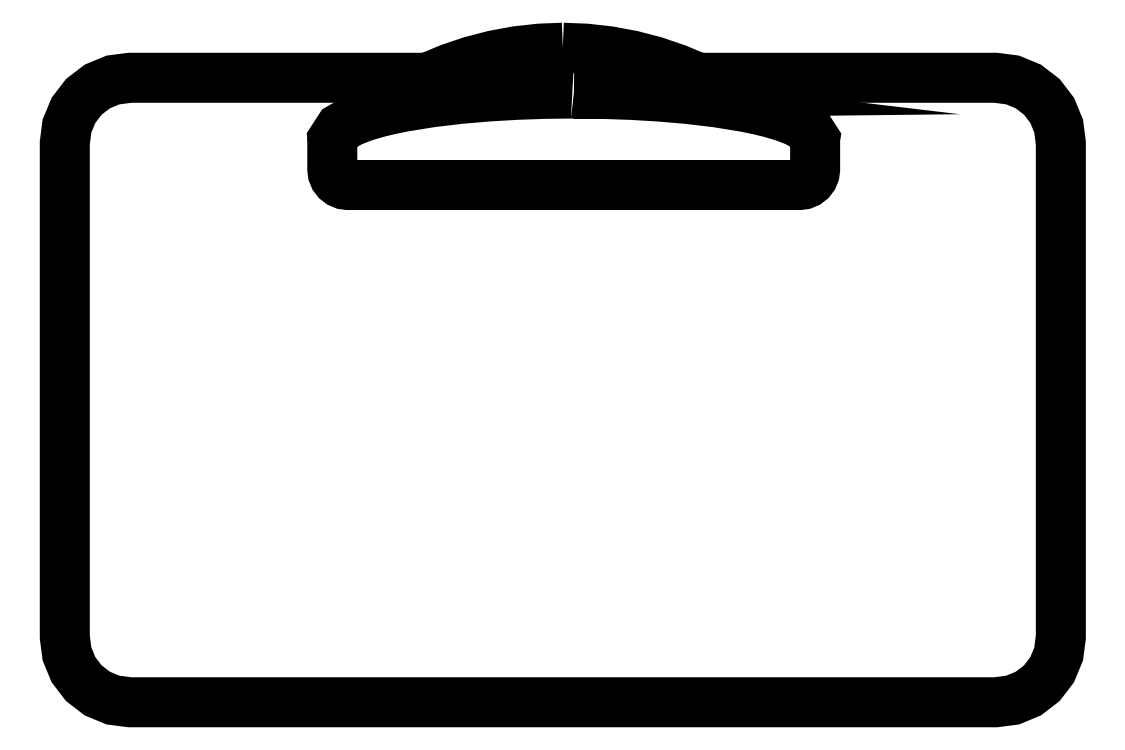
<metadata>
{"format":"dxf","ext":"dxf","renderer":"ezdxf+matplotlib","layout":"modelspace","background":"white","min_lineweight":24,"dpi":150}
</metadata>
<code>
0
SECTION
2
ENTITIES
0
LWPOLYLINE
8
Calque_1
90
133
70
0
10
49.61
20
65.2
30
0
10
47.29
20
65.11
30
0
10
44.99
20
64.85
30
0
10
42.71
20
64.43
30
0
10
40.46
20
63.85
30
0
10
38.26
20
63.1
30
0
10
36.13
20
62.2
30
0
10
33.66
20
62.2
30
0
10
31.19
20
62.2
30
0
10
28.72
20
62.2
30
0
10
26.25
20
62.2
30
0
10
23.78
20
62.2
30
0
10
21.31
20
62.2
30
0
10
18.84
20
62.2
30
0
10
16.36
20
62.2
30
0
10
13.89
20
62.2
30
0
10
11.42
20
62.2
30
0
10
8.953
20
62.2
30
0
10
6.483
20
62.2
30
0
10
4.803
20
61.98
30
0
10
3.238
20
61.34
30
0
10
1.893
20
60.3
30
0
10
0.8632
20
58.96
30
0
10
0.2179
20
57.39
30
0
10
0
20
55.71
30
0
10
0
20
52.97
30
0
10
0
20
50.24
30
0
10
0
20
47.51
30
0
10
0
20
44.77
30
0
10
0
20
42.04
30
0
10
0
20
39.3
30
0
10
0
20
36.57
30
0
10
0
20
33.83
30
0
10
0
20
31.1
30
0
10
0
20
28.37
30
0
10
0
20
25.63
30
0
10
0
20
22.9
30
0
10
0
20
20.17
30
0
10
0
20
17.43
30
0
10
0
20
14.7
30
0
10
0
20
11.96
30
0
10
0
20
9.229
30
0
10
0
20
6.496
30
0
10
0.218
20
4.813
30
0
10
0.8642
20
3.244
30
0
10
1.896
20
1.897
30
0
10
3.24
20
0.8649
30
0
10
4.804
20
0.2183
30
0
10
6.483
20
0
30
0
10
9.359
20
0
30
0
10
12.23
20
0
30
0
10
15.11
20
0
30
0
10
17.98
20
0
30
0
10
20.86
20
0
30
0
10
23.73
20
0
30
0
10
26.61
20
0
30
0
10
29.48
20
0
30
0
10
32.36
20
0
30
0
10
35.23
20
0
30
0
10
38.11
20
0
30
0
10
40.98
20
0
30
0
10
43.86
20
0
30
0
10
46.73
20
0
30
0
10
49.61
20
0
30
0
10
52.48
20
0
30
0
10
55.36
20
0
30
0
10
58.23
20
0
30
0
10
61.11
20
0
30
0
10
63.98
20
0
30
0
10
66.86
20
0
30
0
10
69.73
20
0
30
0
10
72.6
20
0
30
0
10
75.48
20
0
30
0
10
78.36
20
0
30
0
10
81.23
20
0
30
0
10
84.1
20
0
30
0
10
86.98
20
0
30
0
10
89.85
20
0
30
0
10
92.73
20
0
30
0
10
94.41
20
0.2183
30
0
10
95.97
20
0.8657
30
0
10
97.32
20
1.9
30
0
10
98.35
20
3.246
30
0
10
98.99
20
4.813
30
0
10
99.21
20
6.496
30
0
10
99.21
20
9.228
30
0
10
99.21
20
11.96
30
0
10
99.21
20
14.7
30
0
10
99.21
20
17.43
30
0
10
99.21
20
20.16
30
0
10
99.21
20
22.9
30
0
10
99.21
20
25.63
30
0
10
99.21
20
28.37
30
0
10
99.21
20
31.1
30
0
10
99.21
20
33.83
30
0
10
99.21
20
36.57
30
0
10
99.21
20
39.3
30
0
10
99.21
20
42.04
30
0
10
99.21
20
44.77
30
0
10
99.21
20
47.5
30
0
10
99.21
20
50.24
30
0
10
99.21
20
52.97
30
0
10
99.21
20
55.71
30
0
10
98.99
20
57.39
30
0
10
98.35
20
58.96
30
0
10
97.32
20
60.31
30
0
10
95.97
20
61.34
30
0
10
94.41
20
61.98
30
0
10
92.73
20
62.2
30
0
10
90.26
20
62.2
30
0
10
87.79
20
62.2
30
0
10
85.31
20
62.2
30
0
10
82.84
20
62.2
30
0
10
80.37
20
62.2
30
0
10
77.9
20
62.2
30
0
10
75.43
20
62.2
30
0
10
72.95
20
62.2
30
0
10
70.48
20
62.2
30
0
10
68.01
20
62.2
30
0
10
65.54
20
62.2
30
0
10
63.07
20
62.2
30
0
10
60.93
20
63.1
30
0
10
58.74
20
63.84
30
0
10
56.5
20
64.43
30
0
10
54.22
20
64.85
30
0
10
51.92
20
65.11
30
0
10
49.61
20
65.2
30
0
10
49.61
20
65.2
30
0
10
49.61
20
65.2
30
0
10
49.61
20
65.2
30
0
10
49.61
20
65.2
30
0
10
49.61
20
65.2
30
0
10
49.61
20
65.2
30
0
0
LWPOLYLINE
8
Calque_1
90
97
70
0
10
50.71
20
60.63
30
0
10
53.55
20
60.6
30
0
10
56.39
20
60.5
30
0
10
59.23
20
60.33
30
0
10
62.06
20
60.09
30
0
10
64.89
20
59.76
30
0
10
67.7
20
59.3
30
0
10
69.01
20
59.03
30
0
10
70.32
20
58.72
30
0
10
71.61
20
58.33
30
0
10
72.86
20
57.85
30
0
10
74.03
20
57.19
30
0
10
74.73
20
56.1
30
0
10
74.73
20
56.08
30
0
10
74.72
20
56.06
30
0
10
74.72
20
56.04
30
0
10
74.71
20
56.02
30
0
10
74.71
20
56
30
0
10
74.7
20
55.98
30
0
10
74.71
20
55.92
30
0
10
74.72
20
55.86
30
0
10
74.73
20
55.8
30
0
10
74.73
20
55.74
30
0
10
74.74
20
55.68
30
0
10
74.74
20
55.62
30
0
10
74.74
20
55.2
30
0
10
74.74
20
54.78
30
0
10
74.74
20
54.35
30
0
10
74.74
20
53.93
30
0
10
74.74
20
53.51
30
0
10
74.74
20
53.09
30
0
10
74.68
20
52.68
30
0
10
74.53
20
52.3
30
0
10
74.28
20
51.98
30
0
10
73.96
20
51.73
30
0
10
73.58
20
51.58
30
0
10
73.18
20
51.52
30
0
10
70.68
20
51.52
30
0
10
68.18
20
51.52
30
0
10
65.68
20
51.52
30
0
10
63.18
20
51.52
30
0
10
60.69
20
51.52
30
0
10
58.19
20
51.52
30
0
10
55.69
20
51.52
30
0
10
53.19
20
51.52
30
0
10
50.69
20
51.52
30
0
10
48.19
20
51.52
30
0
10
45.69
20
51.52
30
0
10
43.19
20
51.52
30
0
10
40.7
20
51.52
30
0
10
38.2
20
51.52
30
0
10
35.7
20
51.52
30
0
10
33.2
20
51.52
30
0
10
30.7
20
51.52
30
0
10
28.2
20
51.52
30
0
10
27.8
20
51.58
30
0
10
27.42
20
51.73
30
0
10
27.1
20
51.98
30
0
10
26.85
20
52.3
30
0
10
26.7
20
52.68
30
0
10
26.64
20
53.09
30
0
10
26.64
20
53.51
30
0
10
26.64
20
53.93
30
0
10
26.64
20
54.35
30
0
10
26.64
20
54.78
30
0
10
26.64
20
55.2
30
0
10
26.64
20
55.62
30
0
10
26.64
20
55.69
30
0
10
26.65
20
55.76
30
0
10
26.66
20
55.83
30
0
10
26.67
20
55.9
30
0
10
26.68
20
55.97
30
0
10
26.7
20
56.04
30
0
10
26.7
20
56.05
30
0
10
26.7
20
56.06
30
0
10
26.69
20
56.07
30
0
10
26.69
20
56.08
30
0
10
26.69
20
56.1
30
0
10
26.69
20
56.11
30
0
10
27.39
20
57.2
30
0
10
28.56
20
57.86
30
0
10
29.82
20
58.34
30
0
10
31.1
20
58.72
30
0
10
32.41
20
59.04
30
0
10
33.72
20
59.31
30
0
10
36.53
20
59.76
30
0
10
39.35
20
60.1
30
0
10
42.19
20
60.34
30
0
10
45.03
20
60.51
30
0
10
47.87
20
60.6
30
0
10
50.71
20
60.63
30
0
10
50.71
20
60.63
30
0
10
50.71
20
60.63
30
0
10
50.71
20
60.63
30
0
10
50.71
20
60.63
30
0
10
50.71
20
60.63
30
0
10
50.71
20
60.63
30
0
0
ENDSEC
0
EOF

</code>
